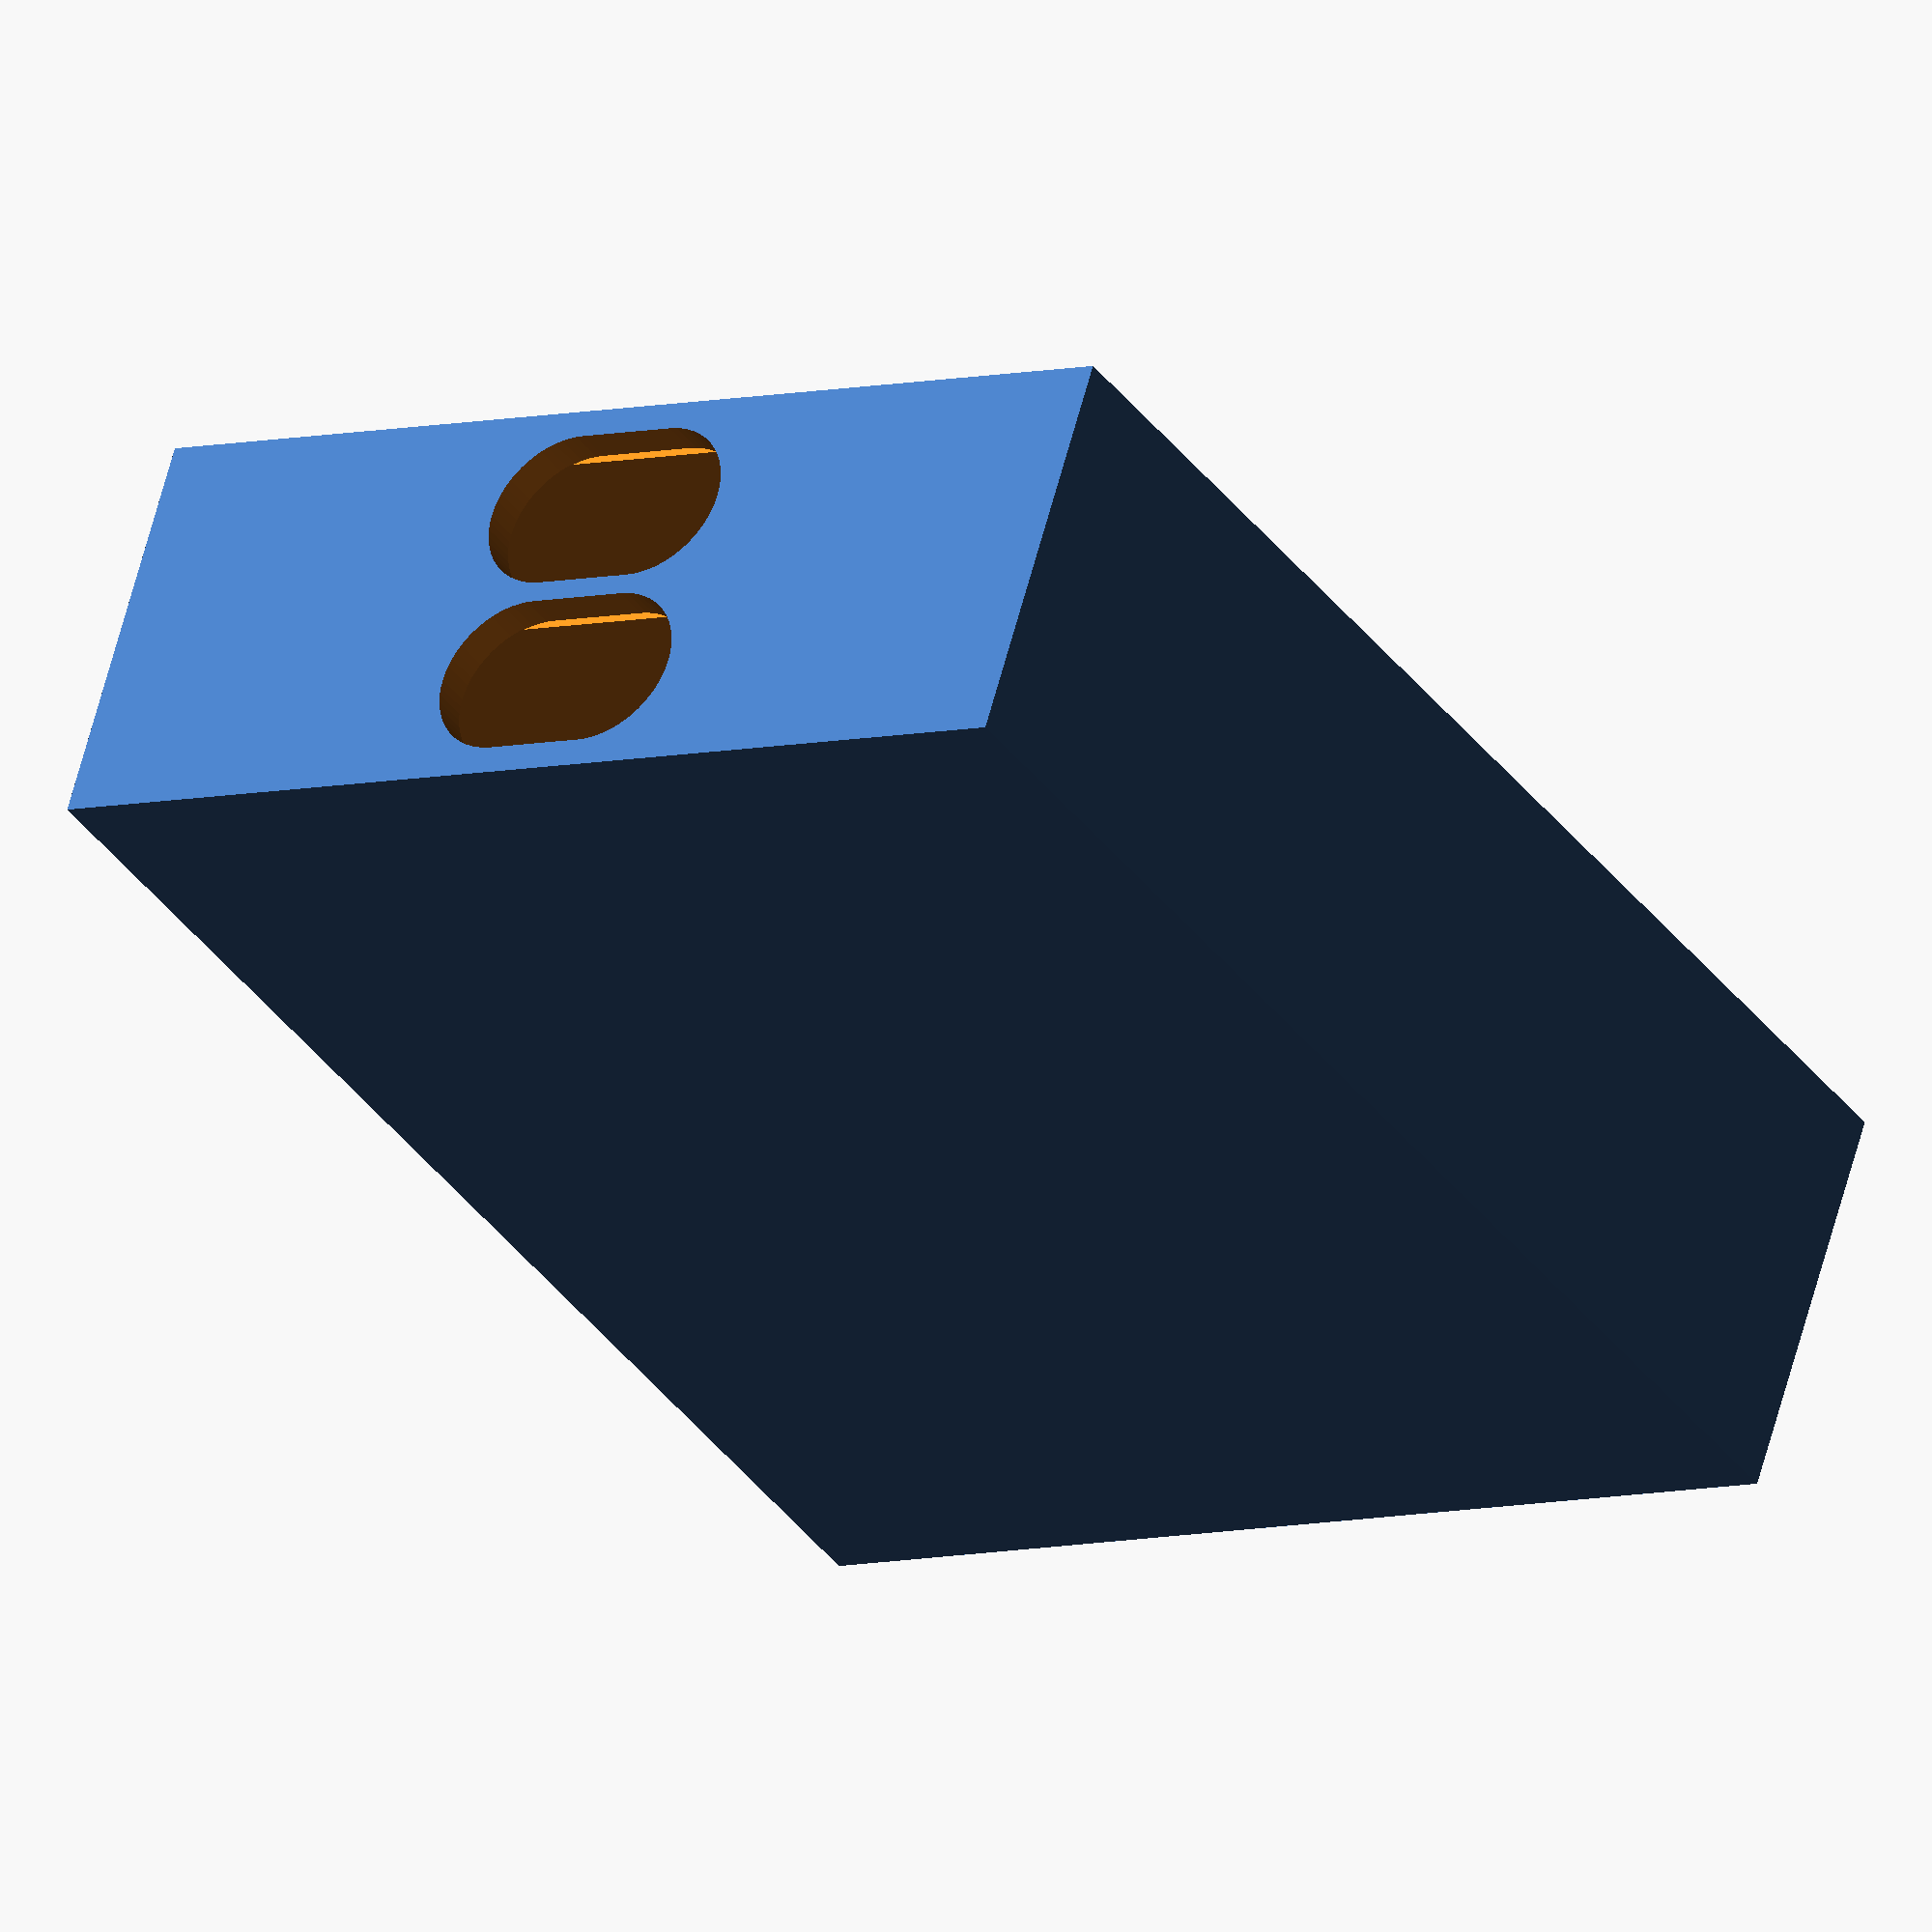
<openscad>
Drive_Count=2;
Drive_Type="T7"; // [T5, T7]
Filament_Type="PLA"; // [ABS, PLA]
// Global variables
/* [Hidden] */
Drive_Height = (Drive_Type=="T7" ? 8 : 10.5) + (Filament_Type=="PLA" ? 0.5 : 0);
Drive_Width = (Drive_Type=="T7" ? 57 : 57) + (Filament_Type=="PLA" ? 0.5 : 0);
Drive_Length = Drive_Type=="T7" ? 85 : 74;
Drive_CornerRadius = Drive_Height/2;
UsbC_Height = 2.81 + (Filament_Type=="PLA" ? 0.5 : 0);
UsbC_Width = 8.61 + (Filament_Type=="PLA" ? 0.5 : 0);
UsbC_Length = 2.48*2;
UsbC_CornerRadius = UsbC_Height/2;


module drive() {
    $fn = 64;
    // Model of the Samsung Portable SSD T7
    
    // difference() {
        // Casing
        hull() {
            mirror([0, 0, 0]) translate([Drive_Width/2-Drive_CornerRadius, 0, 0]) rotate([90,0,0]) cylinder(r=Drive_CornerRadius, h=Drive_Length, center=true);
            mirror([1, 0, 0]) translate([Drive_Width/2-Drive_CornerRadius, 0, 0]) rotate([90,0,0]) cylinder(r=Drive_CornerRadius, h=Drive_Length, center=true);
        }
        // USB-C connector
        translate([0, Drive_Length/2-UsbC_Length, 0]) {
            hull() {
                UsbC_PortHull = 50;
                mirror([0, 0, 0]) translate([UsbC_Width/2-UsbC_CornerRadius, 0, 0]) rotate([90,0,0]) cylinder(r=UsbC_CornerRadius, h=UsbC_Length+UsbC_PortHull, center=true);
                mirror([1, 0, 0]) translate([UsbC_Width/2-UsbC_CornerRadius, 0, 0]) rotate([90,0,0]) cylinder(r=UsbC_CornerRadius, h=UsbC_Length+UsbC_PortHull, center=true);
            }
        }
        // USB-C connector resess
        translate([0, (Drive_Length/2)+(UsbC_Length*2)-2, 0]) {
            hull() {
                UsbC_PortHull = 11;
                mirror([0, 0, 0]) translate([UsbC_Width/2-UsbC_CornerRadius, 0, 0]) rotate([90,0,0]) cylinder(r=UsbC_CornerRadius+3, h=UsbC_Length+UsbC_PortHull, center=true);
                mirror([1, 0, 0]) translate([UsbC_Width/2-UsbC_CornerRadius, 0, 0]) rotate([90,0,0]) cylinder(r=UsbC_CornerRadius+3, h=UsbC_Length+UsbC_PortHull, center=true);
            }
        }
    // }
}

module dock(count=10) {
    // uses the drive() module to generate a dock
    Wall_Thickness = 2;
    Holder_Height = Wall_Thickness+(Drive_Height+Wall_Thickness)*count;
    Holder_Length = Drive_Length+Wall_Thickness*2;
    Holder_Width = Drive_Width+Wall_Thickness*2;
    difference() {
        // Holder
        translate([0, 5, Holder_Height/2]) {
            cube(size=[Holder_Width, Holder_Length-10, Holder_Height], center=true);
        }
        // Drives
        for (i=[1:1:count]) {
            translate([0, 0, i*(Drive_Height+Wall_Thickness)-Drive_Height/2]) {
                drive();
            }
        }
        // #translate([0, Holder_Length/2, Holder_Height/2]) {
        //     cube(size=[UsbC_Width*2, 10, Holder_Height], center=true);
        // }
    }
    
}
dock(Drive_Count);
</openscad>
<views>
elev=118.3 azim=146.8 roll=165.3 proj=o view=wireframe
</views>
